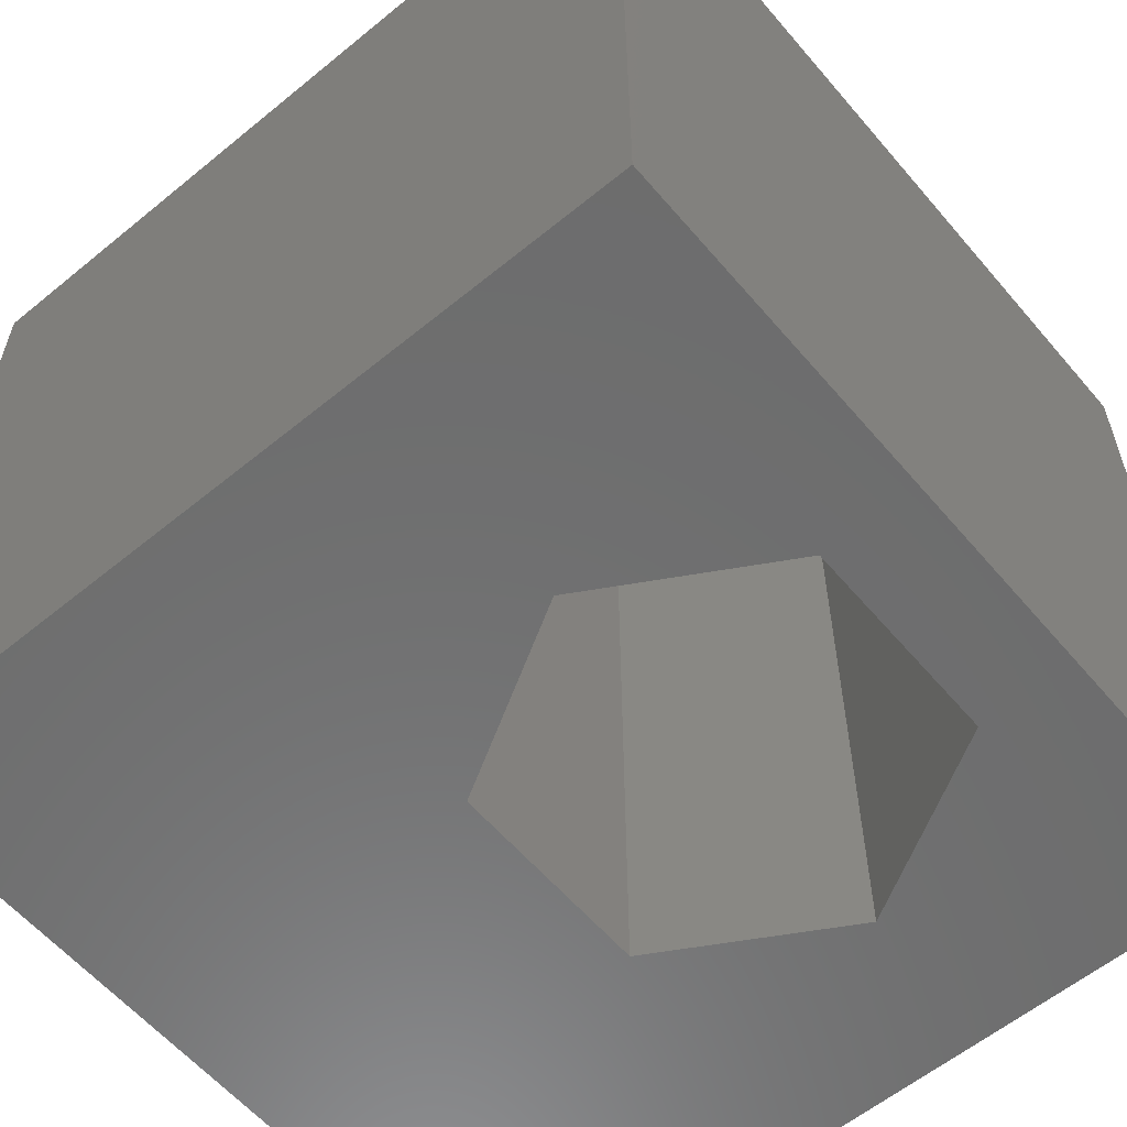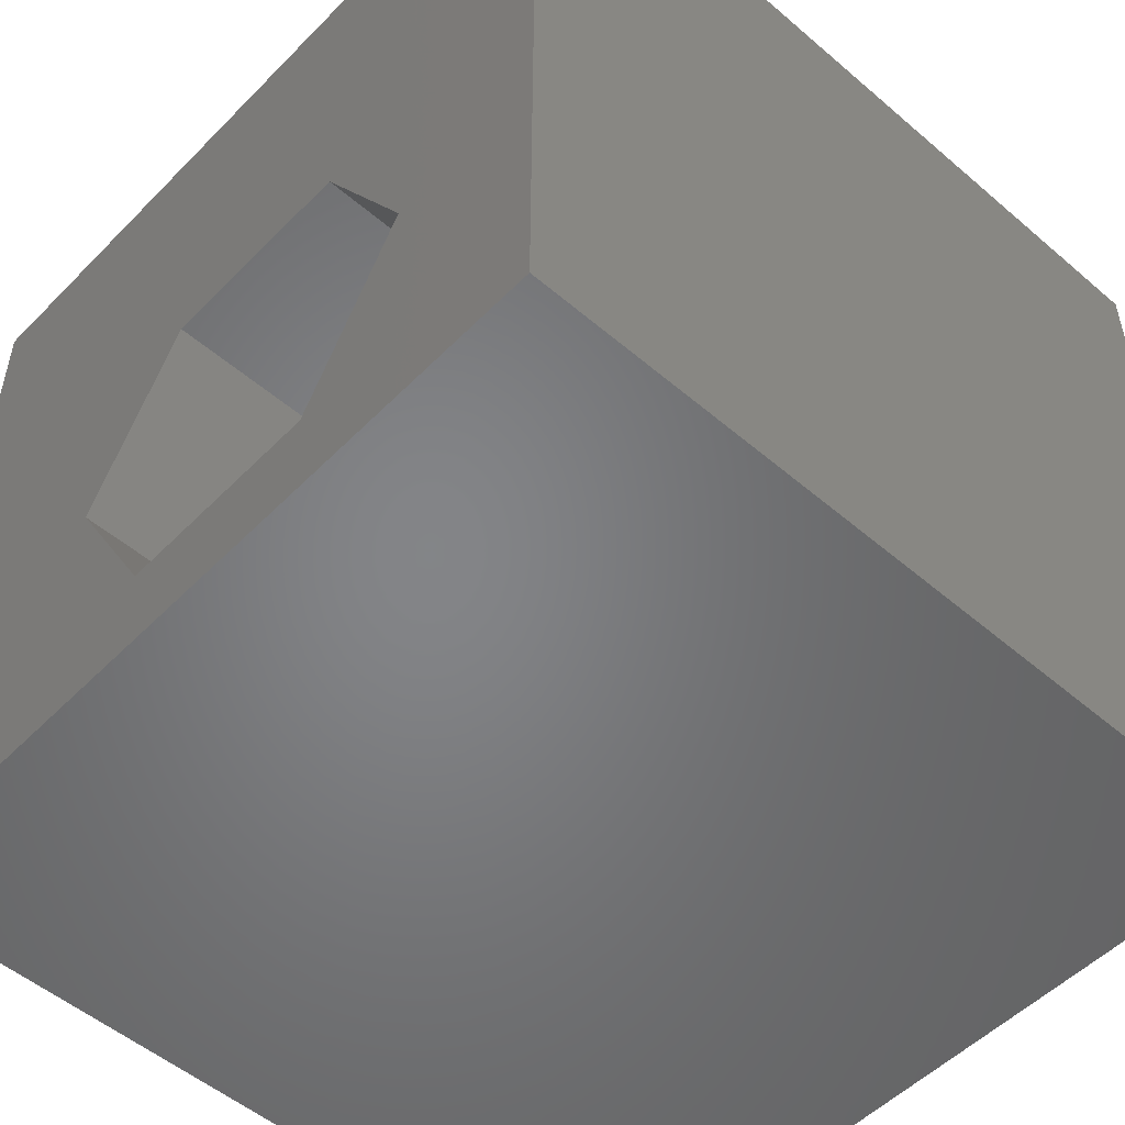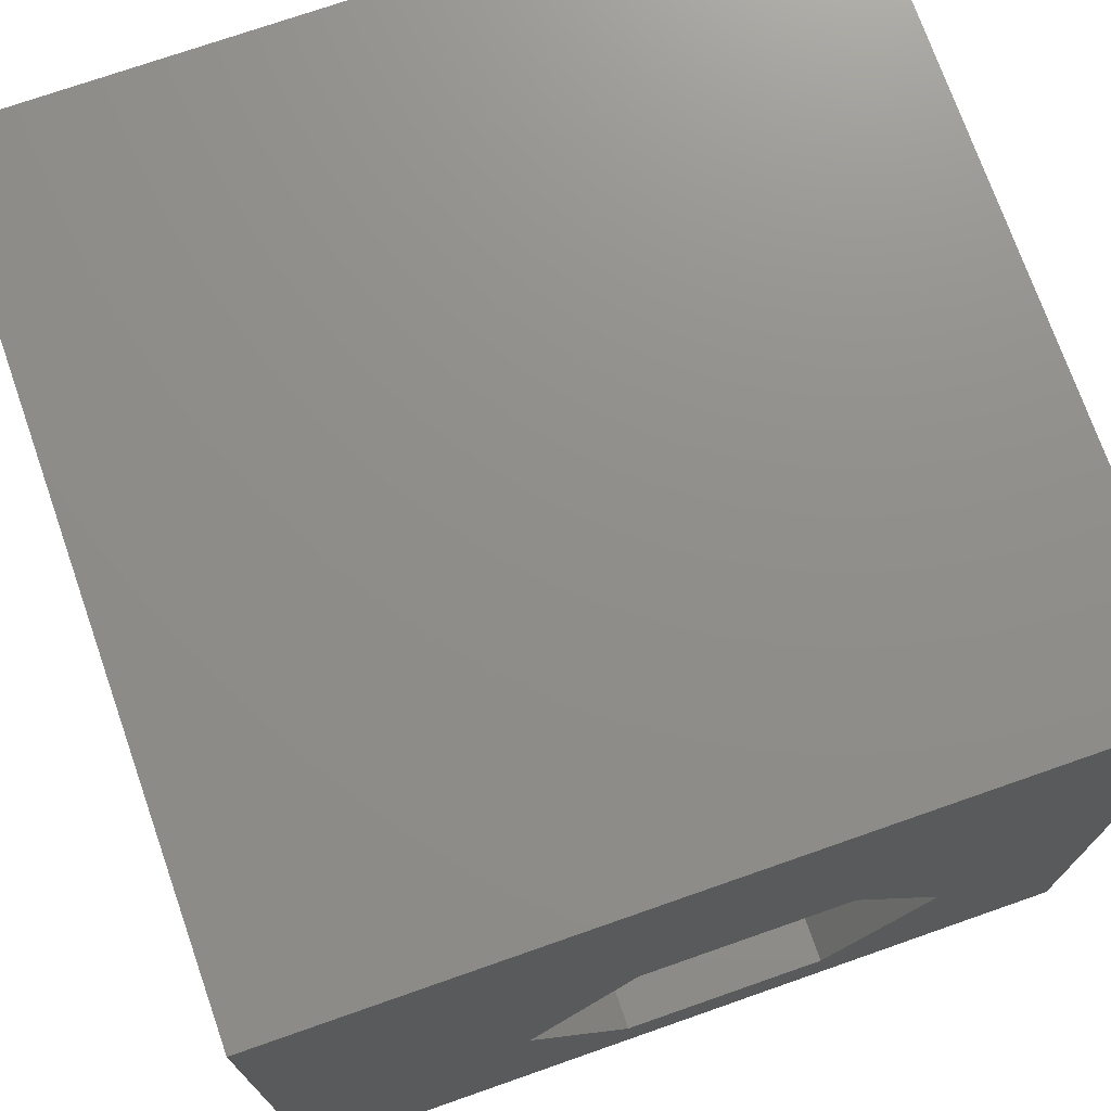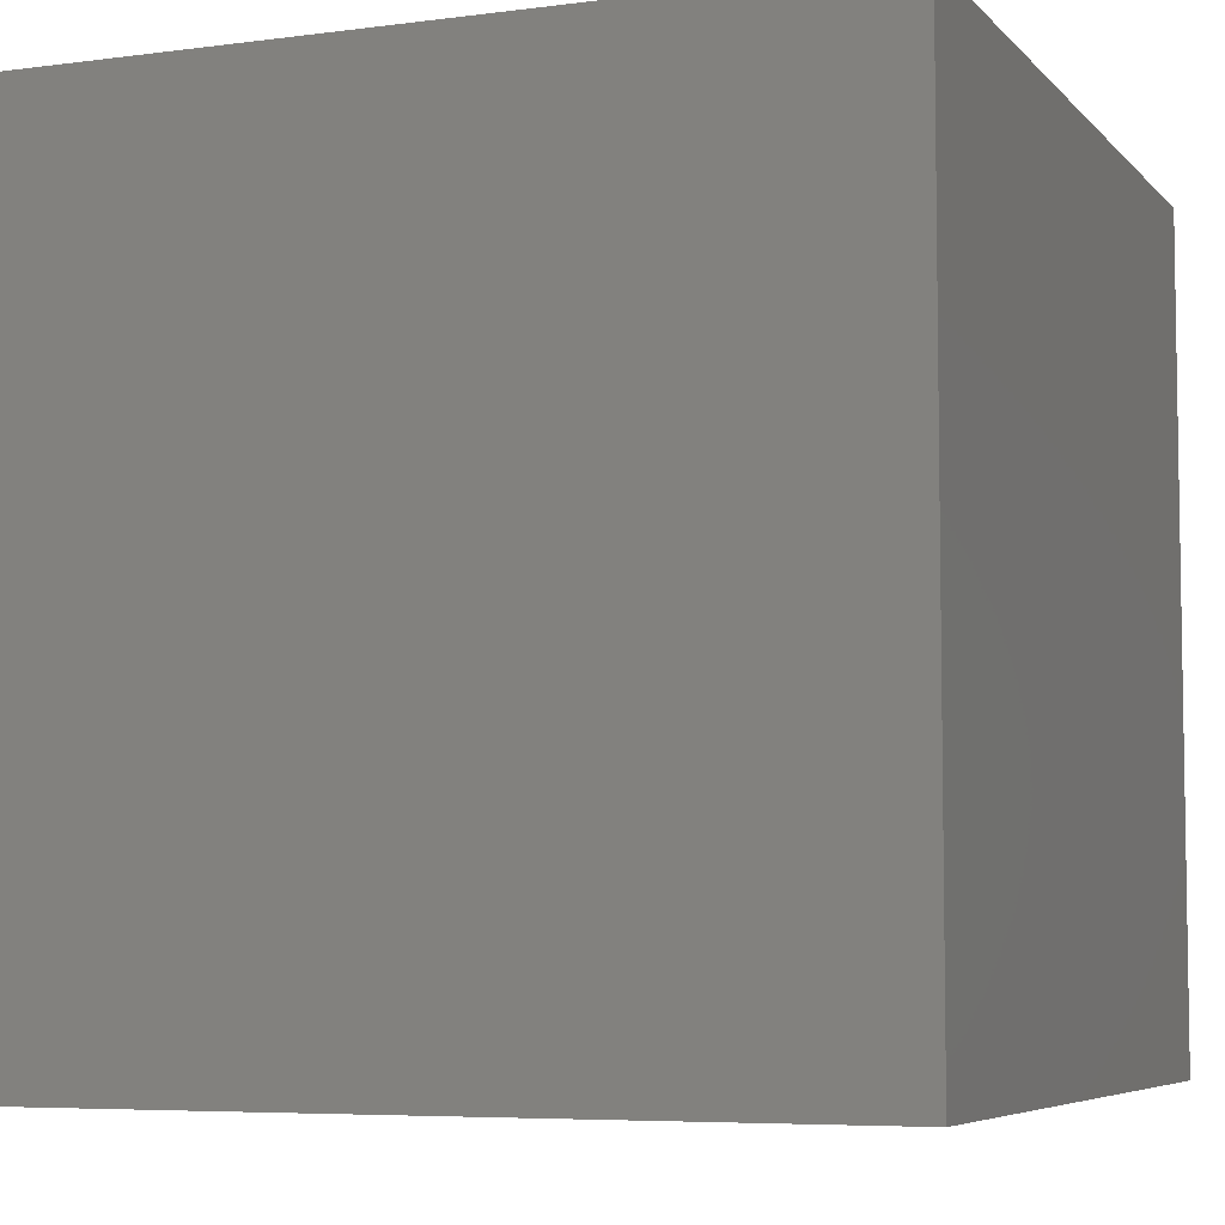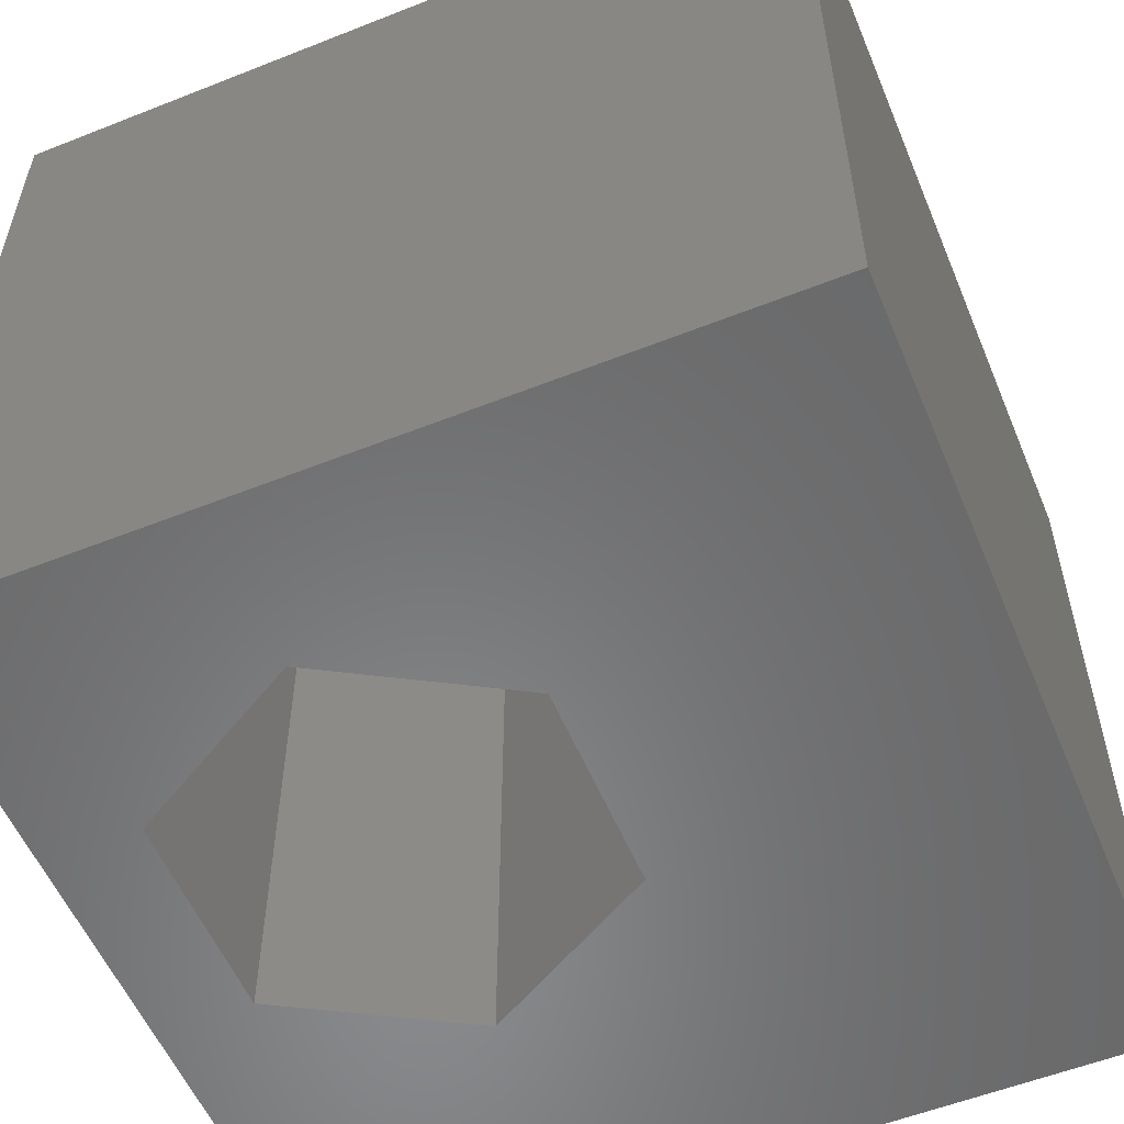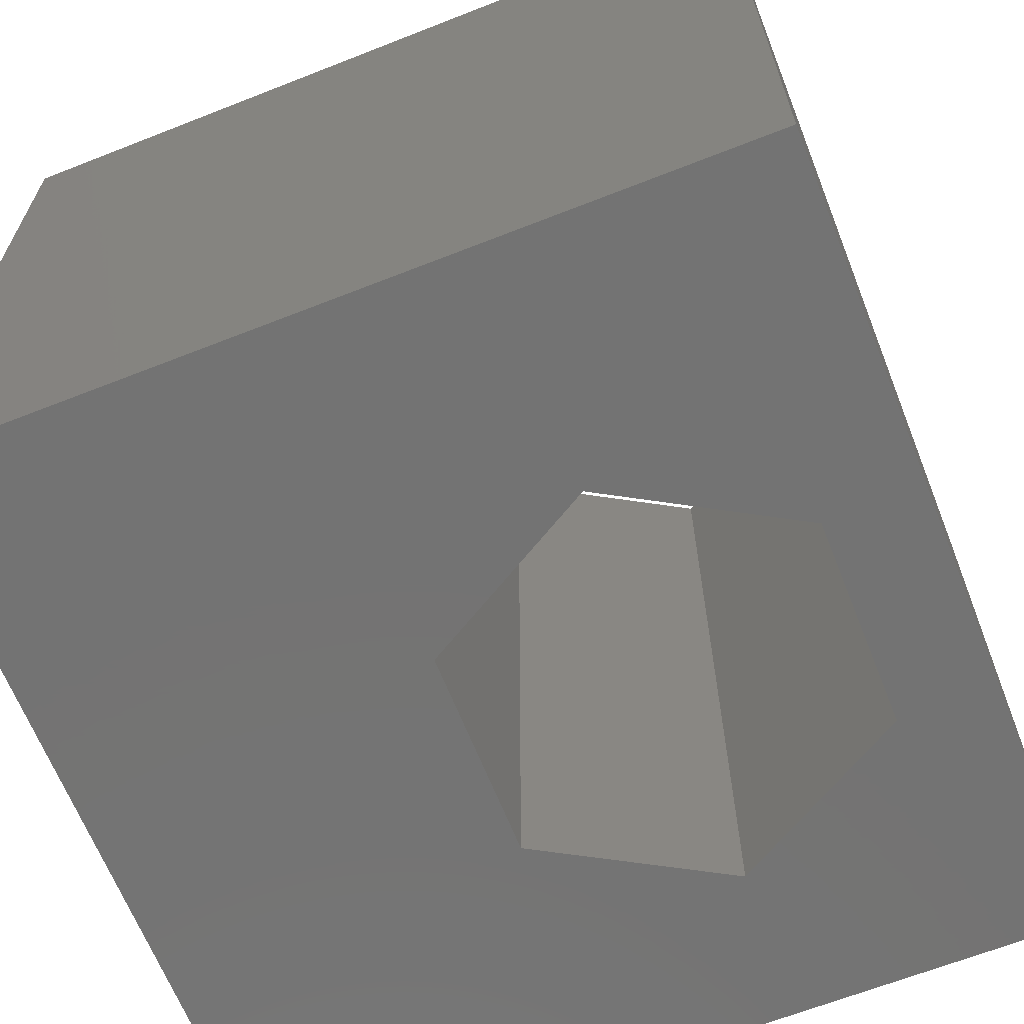
<metadata>
{"format":"stl","ext":"stl","renderer":"f3d","projection":"perspective","resolution":1024,"background":"white","views":[{"elev":-59.2,"azim":-49.9,"up":"+Z"},{"elev":-52.1,"azim":47.3,"up":"+Y"},{"elev":73.4,"azim":-19.3,"up":"+Y"},{"elev":-6.0,"azim":-68.2,"up":"+Z"},{"elev":-55.8,"azim":112.6,"up":"+Z"},{"elev":-65.5,"azim":-68.4,"up":"+Z"}]}
</metadata>
<code>
# stl→obj: 20 verts, 40 faces
v 0 10 10
v 0 10 0
v 0 0 10
v 0 0 0
v 8.035 3.38 10
v 10 0 10
v 10 10 10
v 6.76 1.171 10
v 4.209 1.171 10
v 2.933 3.38 10
v 4.209 5.589 10
v 6.76 5.589 10
v 10 10 0
v 10 0 0
v 8.035 3.38 0
v 6.76 5.589 0
v 4.209 5.589 0
v 2.933 3.38 0
v 4.209 1.171 0
v 6.76 1.171 0
f 1 2 3
f 3 2 4
f 5 6 7
f 5 8 6
f 6 8 9
f 6 9 3
f 3 9 10
f 3 10 1
f 1 10 11
f 1 11 7
f 7 11 12
f 7 12 5
f 13 7 14
f 14 7 6
f 14 15 13
f 13 15 16
f 13 16 2
f 16 17 2
f 2 17 18
f 2 18 4
f 4 18 19
f 4 19 14
f 14 19 20
f 14 20 15
f 7 13 1
f 1 13 2
f 14 6 4
f 4 6 3
f 18 17 10
f 10 17 11
f 17 16 11
f 11 16 12
f 16 15 12
f 12 15 5
f 15 20 5
f 5 20 8
f 20 19 8
f 8 19 9
f 19 18 9
f 9 18 10

</code>
